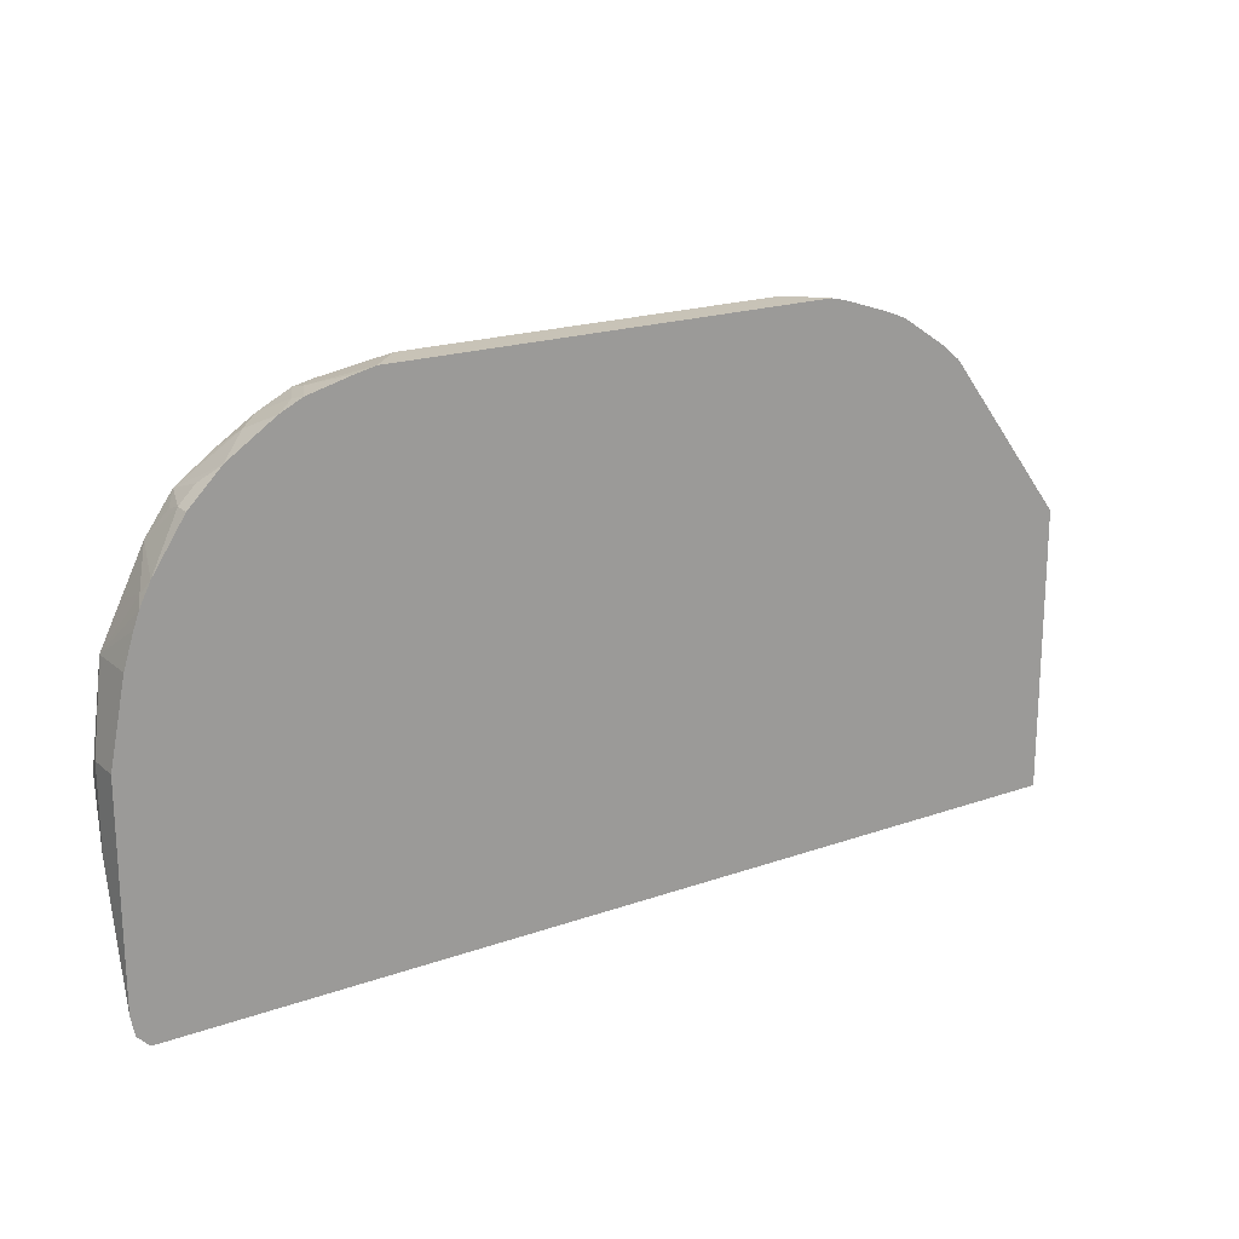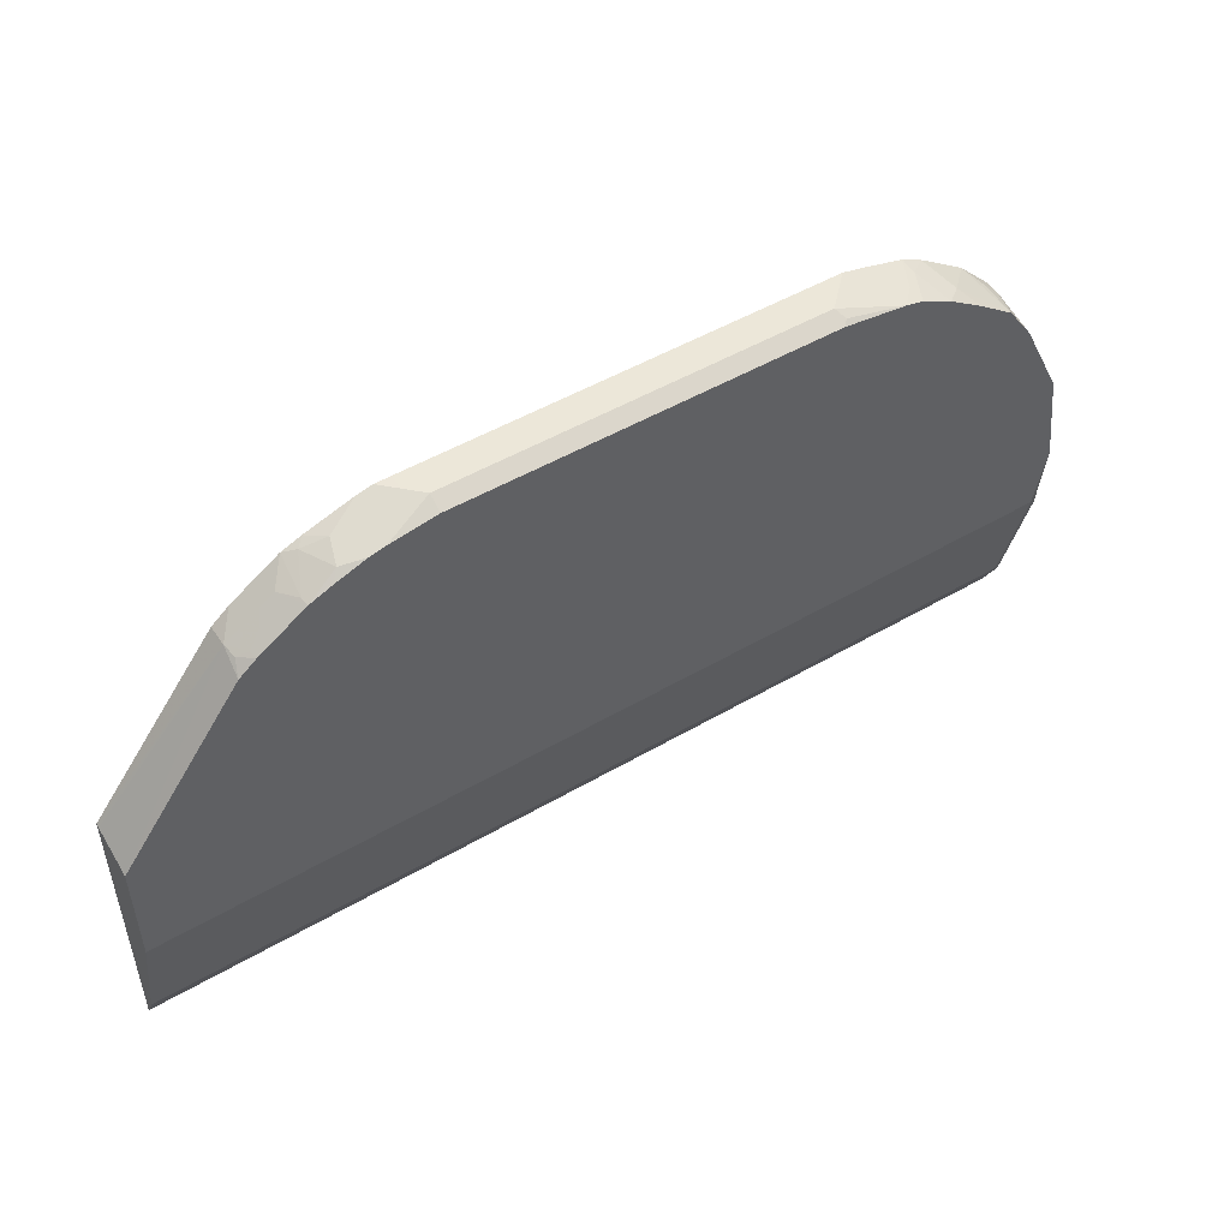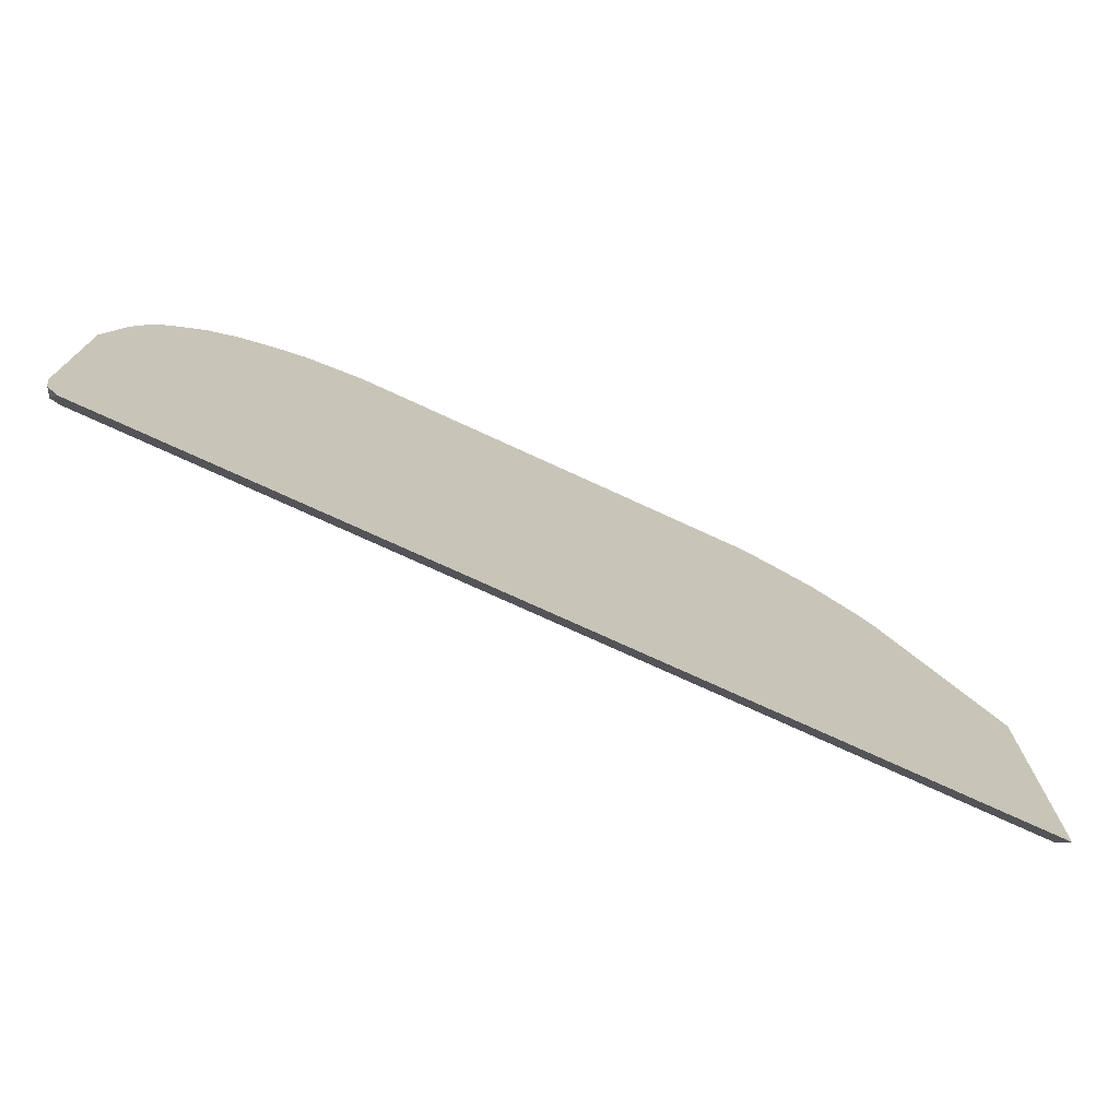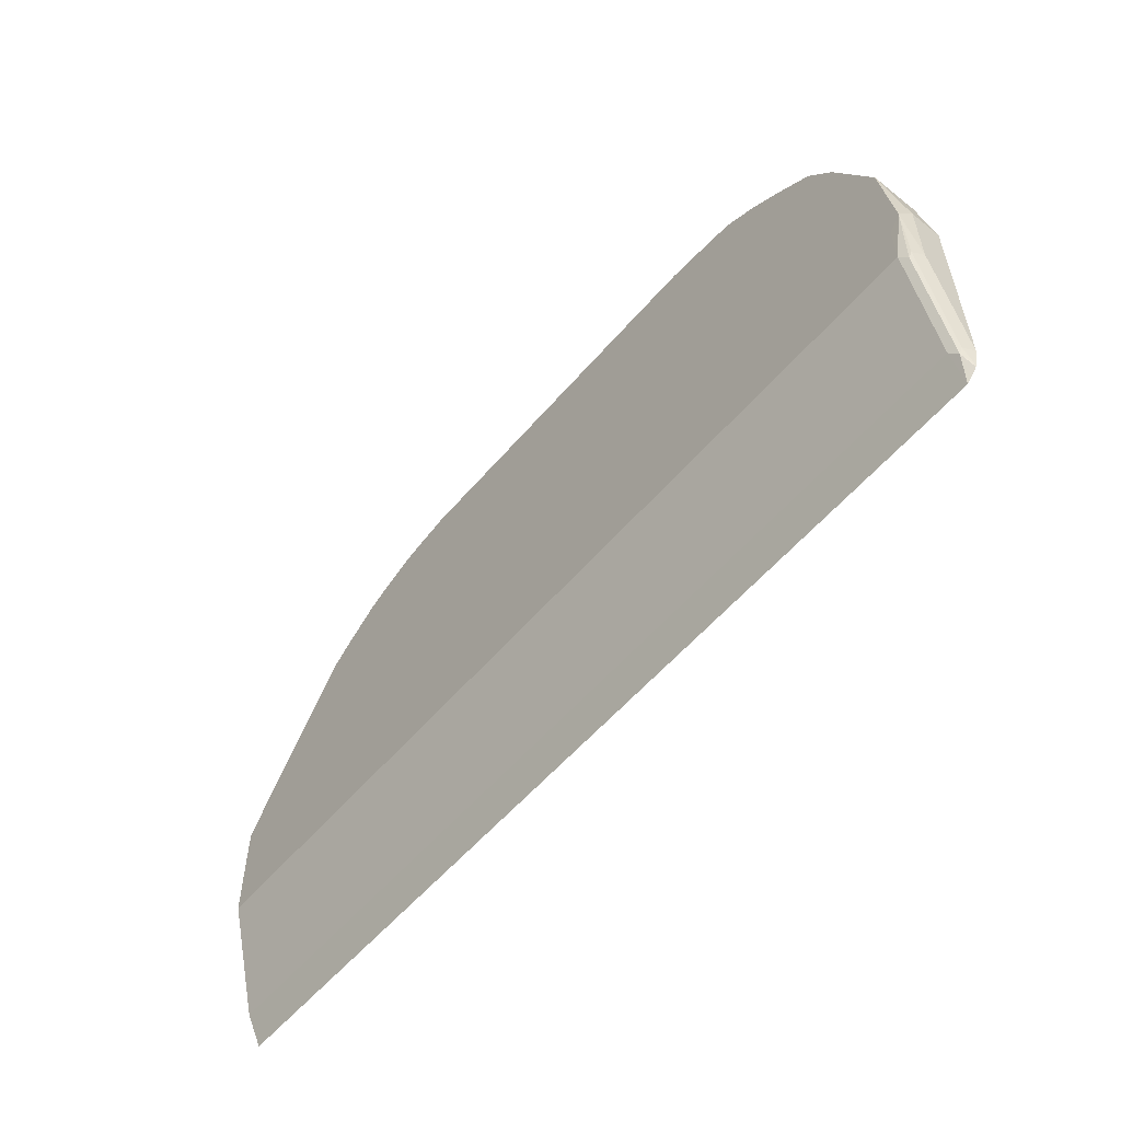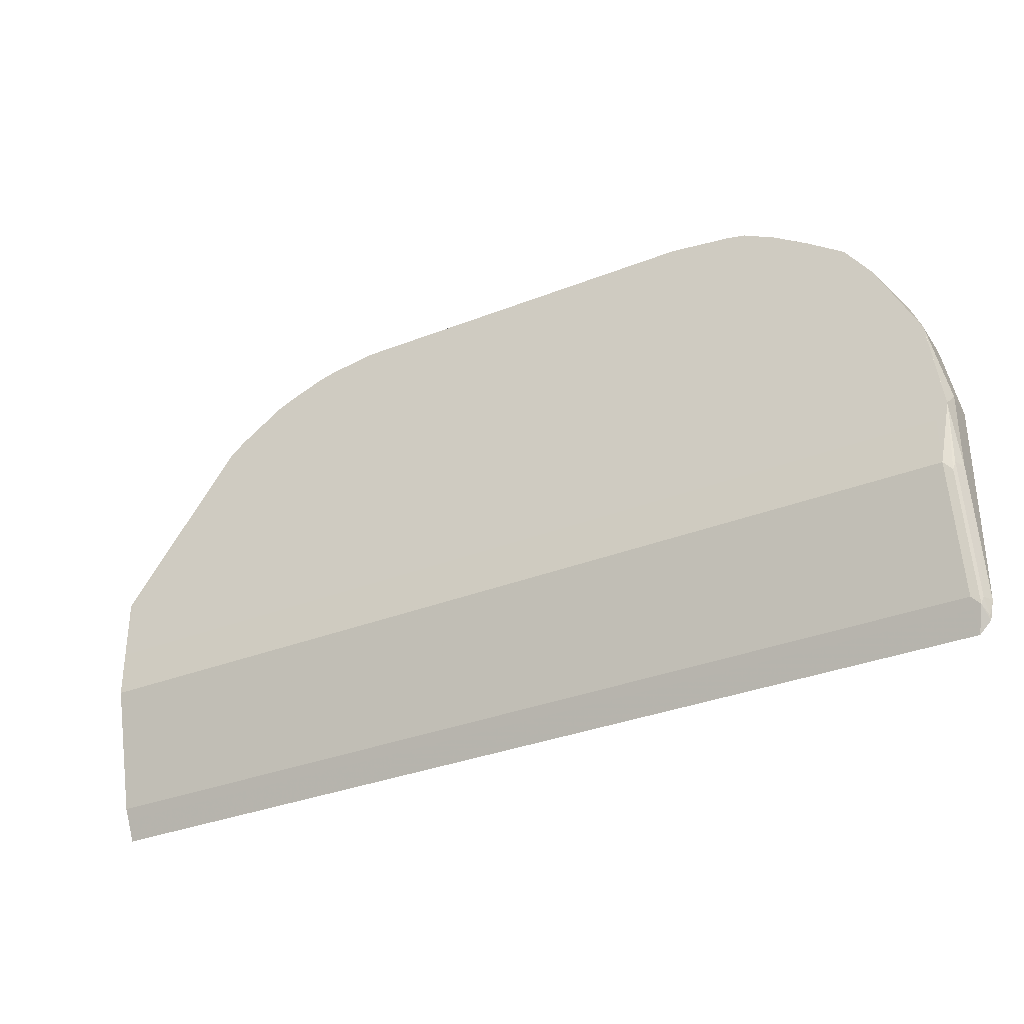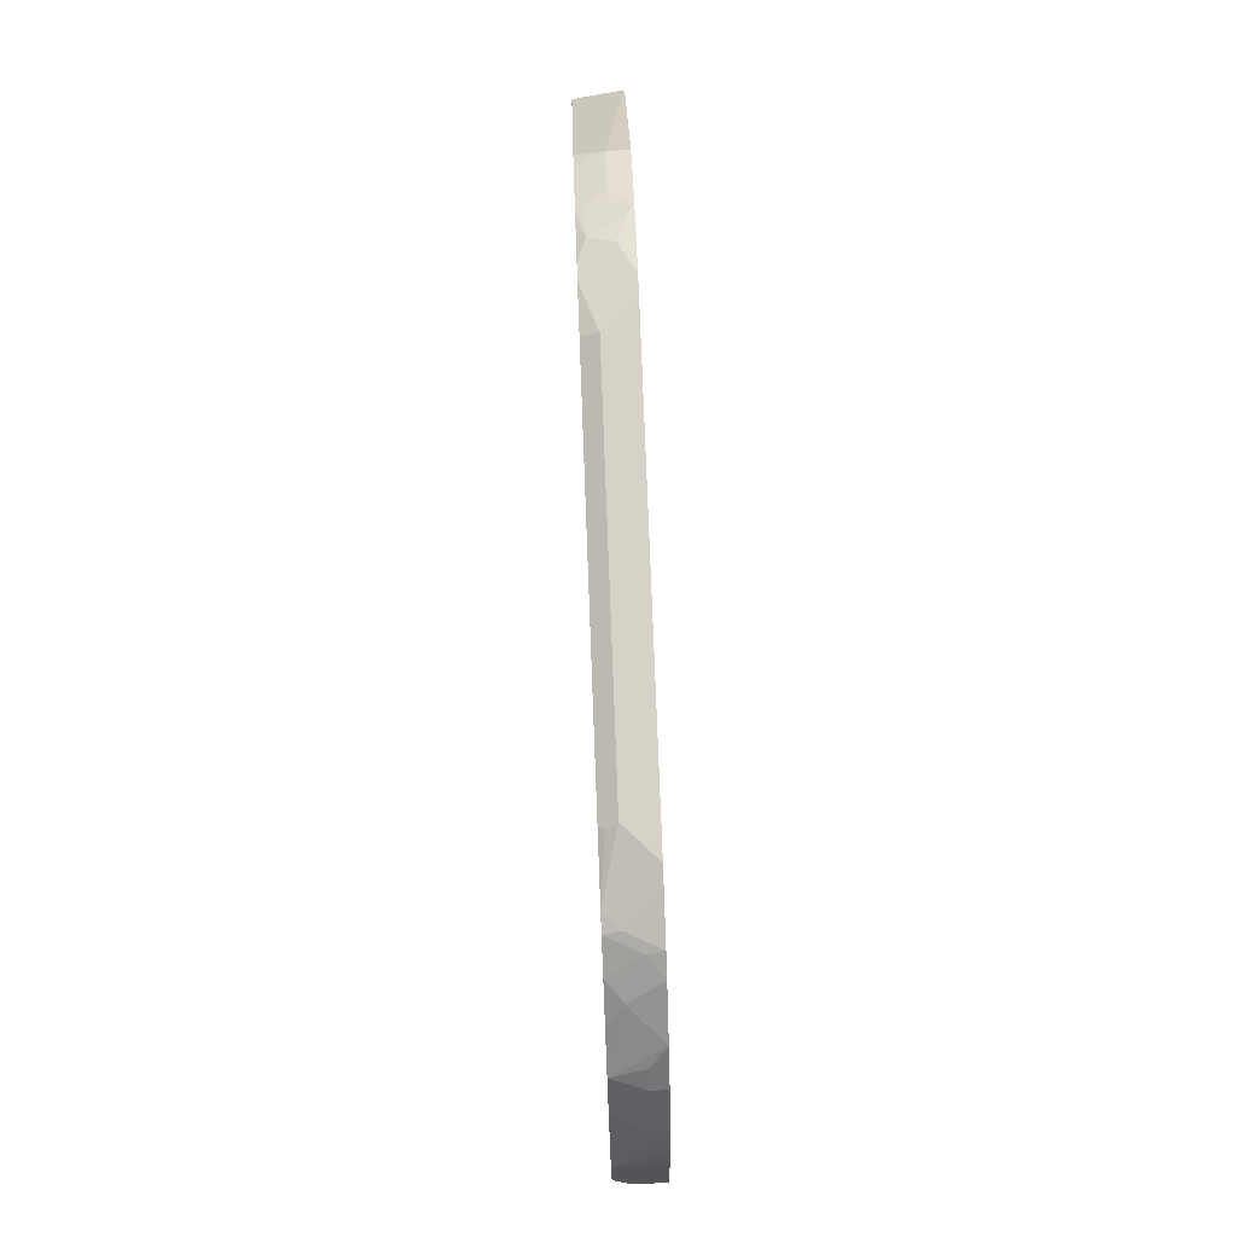
<metadata>
{"format":"obj","ext":"obj","renderer":"f3d","projection":"perspective","resolution":1024,"background":"white","views":[{"elev":19.6,"azim":146.5,"up":"+Z"},{"elev":49.7,"azim":-32.8,"up":"+Z"},{"elev":-73.8,"azim":155.2,"up":"+Z"},{"elev":-56.1,"azim":50.2,"up":"+Z"},{"elev":-33.3,"azim":28.4,"up":"+Z"},{"elev":78.4,"azim":87.8,"up":"+Z"}]}
</metadata>
<code>
v 0.653 -0.28 0.07799
v 0.658 -0.28 0.08306
v 0.6607 -0.2915 0.1011
v 0.653 -0.2902 0.09847
v -0.2676 -0.28 0.07799
v 0.6642 -0.28 0.08933
v 0.6607 -0.3226 0.2255
v 0.653 -0.2954 0.1089
v 0.6646 -0.2818 0.0933
v 0.6633 -0.2902 0.1089
v -0.2676 -0.2902 0.09847
v -0.2676 -0.28 0.3575
v 0.665 -0.28 0.09169
v 0.653 -0.3265 0.2332
v 0.6633 -0.3213 0.2332
v 0.665 -0.3266 0.2938
v -0.2676 -0.2954 0.1089
v 0.6683 -0.28 0.1079
v 0.6684 -0.28 0.1089
v 0.6685 -0.2954 0.1711
v -0.1585 -0.28 0.5006
v -0.2676 -0.2836 0.3566
v -0.1451 -0.3006 0.5182
v 0.6642 -0.3266 0.2914
v 0.653 -0.3266 0.28
v -0.2676 -0.3265 0.2332
v 0.6685 -0.3109 0.2332
v 0.665 -0.3266 0.2954
v 0.6685 -0.28 0.1556
v -0.1451 -0.28 0.5182
v -0.2676 -0.2837 0.3566
v -0.1476 -0.3266 0.5053
v -0.1425 -0.3135 0.5156
v -0.1321 -0.3187 0.5208
v -0.09841 -0.3006 0.5493
v -0.1282 -0.28 0.5324
v -0.2676 -0.3265 0.342
v -0.2645 -0.3266 0.28
v -0.2676 -0.3266 0.2923
v 0.6685 -0.3109 0.311
v 0.653 -0.3265 0.3887
v 0.6529 -0.3266 0.3888
v 0.6685 -0.28 0.311
v -0.1306 -0.3266 0.5192
v -0.1606 -0.3266 0.4871
v -0.08393 -0.3266 0.5503
v -0.08549 -0.3187 0.5519
v -0.08155 -0.28 0.5635
v -0.2644 -0.3266 0.342
v 0.6431 -0.28 0.4199
v 0.6374 -0.28 0.4353
v 0.6335 -0.2876 0.4431
v 0.6322 -0.3266 0.4301
v 0.6374 -0.3266 0.4198
v 0.653 -0.28 0.3887
v -0.06213 -0.3266 0.5597
v -0.05434 -0.3187 0.5675
v -0.06991 -0.2876 0.5675
v -0.06231 -0.28 0.5713
v 0.6322 -0.28 0.4456
v 0.627 -0.28 0.456
v 0.6114 -0.3266 0.4716
v 0.6167 -0.3266 0.4612
v -0.03115 -0.3266 0.5713
v -0.04664 -0.2954 0.5752
v -0.01567 -0.28 0.5868
v 0.596 -0.28 0.5027
v 0.596 -0.2954 0.5027
v 0.5966 -0.3109 0.4975
v 0.5856 -0.3265 0.5079
v 0.5856 -0.3266 0.5078
v -0.01549 -0.3266 0.5752
v -0.01549 -0.3265 0.5752
v 0.007788 -0.3187 0.583
v 0.01558 -0.2954 0.5908
v 9.12e-05 -0.28 0.5907
v 0.5648 -0.28 0.5338
v 0.5804 -0.2954 0.5182
v 0.5337 -0.3109 0.5493
v 0.5493 -0.3265 0.5338
v 0.5492 -0.3266 0.5338
v 0.03106 -0.3266 0.583
v 0.03115 -0.3109 0.5908
v 0.01558 -0.28 0.5908
v 0.5182 -0.28 0.5648
v 0.5181 -0.28 0.5649
v 0.515 -0.3265 0.5558
v 0.515 -0.3266 0.5558
v 0.4041 -0.3266 0.583
v 0.4042 -0.3109 0.5908
v 0.4351 -0.28 0.5908
v 0.4974 -0.28 0.5752
v 0.4994 -0.2954 0.5713
v 0.4839 -0.3266 0.5713
v 0.5149 -0.3266 0.5558
v 0.4664 -0.3266 0.5752
v 0.4094 -0.3213 0.5856
v 0.4664 -0.3265 0.5752
v 0.4198 -0.2954 0.5908
v 0.4819 -0.3109 0.5752
v 0.4528 -0.28 0.5868
f 46 56 57
f 52 60 61
f 51 60 52
f 48 58 59
f 46 57 47
f 41 54 42
f 47 57 58
f 41 55 50
f 47 58 48
f 52 61 62
f 61 67 68
f 52 63 53
f 56 64 57
f 57 64 65
f 57 65 58
f 58 65 59
f 59 65 66
f 61 68 62
f 62 68 69
f 41 53 54
f 62 69 70
f 52 62 63
f 41 52 53
f 23 31 37
f 41 50 51
f 62 70 71
f 23 33 34
f 23 34 35
f 23 35 36
f 23 36 30
f 23 37 32
f 26 38 39
f 28 40 41
f 28 41 42
f 32 44 33
f 32 37 45
f 33 44 34
f 34 44 46
f 34 46 35
f 35 46 47
f 35 47 48
f 35 48 36
f 37 39 49
f 37 49 45
f 40 43 55
f 40 55 41
f 41 51 52
f 64 72 73
f 91 99 98
f 64 74 75
f 80 88 81
f 82 89 90
f 82 90 83
f 86 92 93
f 86 93 87
f 87 93 94
f 87 94 95
f 87 95 88
f 89 96 97
f 89 97 90
f 90 97 98
f 90 98 99
f 91 98 100
f 91 100 101
f 92 100 94
f 96 98 97
f 92 94 93
f 92 101 100
f 94 100 98
f 94 98 96
f 23 32 33
f 80 87 88
f 79 87 80
f 79 86 87
f 79 85 86
f 64 75 65
f 65 75 66
f 66 75 76
f 67 77 78
f 67 78 68
f 68 78 70
f 68 70 69
f 70 78 77
f 70 77 79
f 70 79 80
f 64 73 74
f 70 80 71
f 72 82 73
f 73 82 74
f 74 82 83
f 74 83 75
f 75 83 90
f 75 90 99
f 75 99 91
f 75 91 84
f 75 84 76
f 77 85 79
f 71 80 81
f 22 31 23
f 1 5 12
f 20 40 27
f 1 43 29
f 1 29 19
f 1 19 18
f 1 18 13
f 1 13 6
f 1 6 2
f 2 6 3
f 3 7 14
f 3 14 8
f 3 8 4
f 3 6 9
f 3 9 10
f 3 10 7
f 4 8 17
f 4 17 11
f 5 11 17
f 5 17 26
f 5 26 39
f 5 39 37
f 5 37 31
f 5 31 22
f 1 55 43
f 5 22 12
f 1 50 55
f 1 60 51
f 1 2 3
f 1 3 4
f 1 4 11
f 1 11 5
f 1 12 21
f 1 21 30
f 1 30 36
f 1 36 48
f 1 48 59
f 1 59 66
f 1 66 76
f 1 76 84
f 1 84 91
f 1 91 101
f 1 101 92
f 1 92 86
f 1 86 85
f 1 85 77
f 1 77 67
f 1 67 61
f 21 23 30
f 1 51 50
f 6 13 9
f 1 61 60
f 7 15 16
f 16 95 94
f 16 94 96
f 16 96 89
f 16 89 82
f 16 82 72
f 16 72 64
f 16 64 56
f 16 56 46
f 16 46 44
f 16 44 32
f 16 45 49
f 16 49 39
f 16 39 38
f 16 38 25
f 16 25 24
f 16 27 40
f 16 40 28
f 19 29 20
f 20 29 43
f 20 43 40
f 7 10 15
f 16 88 95
f 16 81 88
f 16 32 45
f 16 62 71
f 7 16 14
f 16 71 81
f 8 14 26
f 8 26 17
f 9 13 18
f 9 18 10
f 10 19 20
f 10 20 27
f 10 27 15
f 12 22 23
f 12 23 21
f 10 18 19
f 14 16 24
f 14 24 25
f 14 25 38
f 14 38 26
f 15 27 16
f 16 28 42
f 16 42 54
f 16 54 53
f 16 53 63
f 16 63 62

</code>
